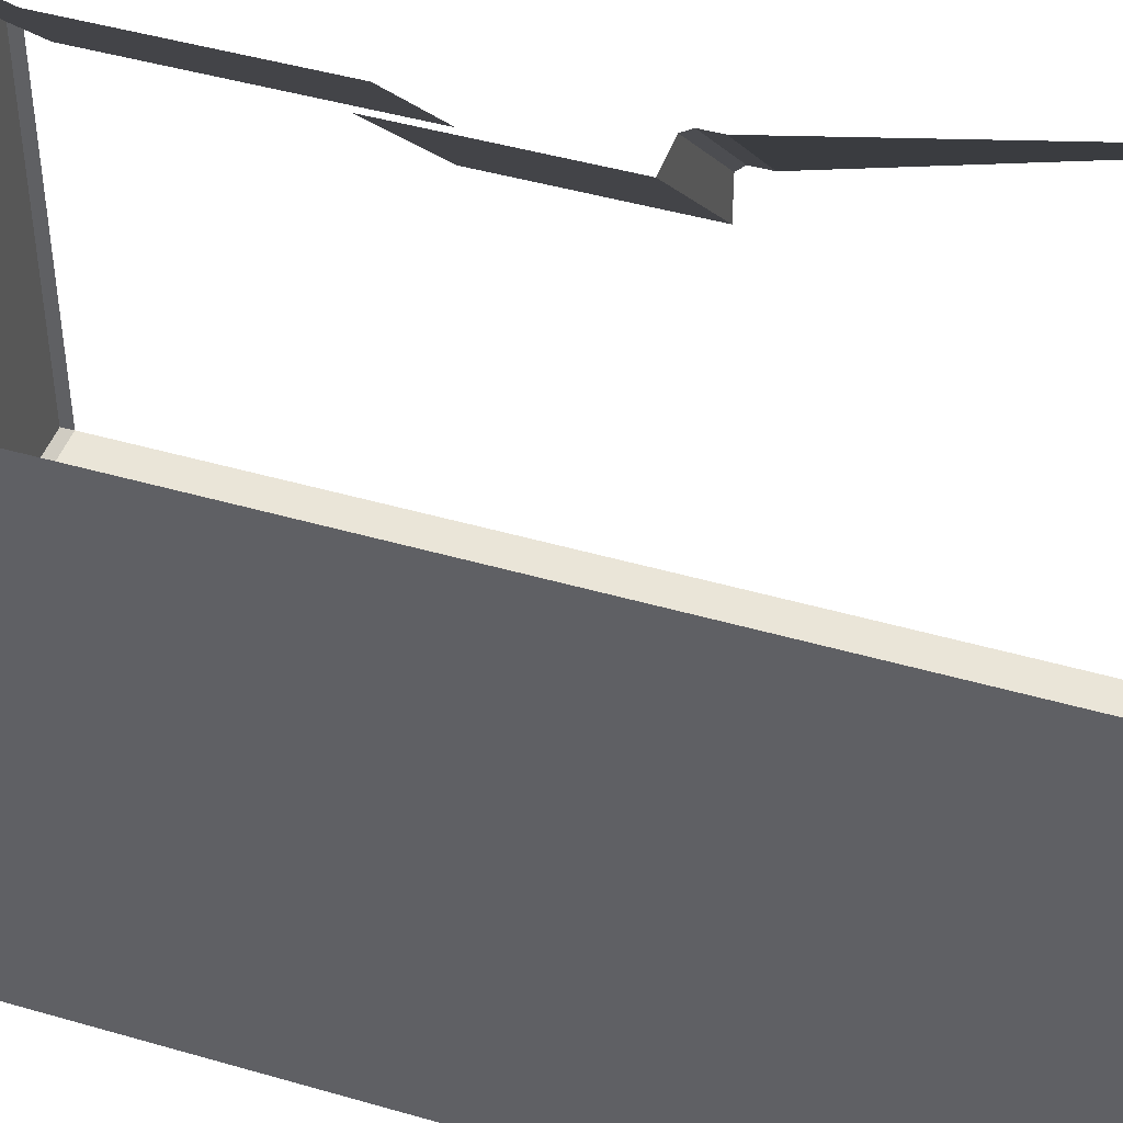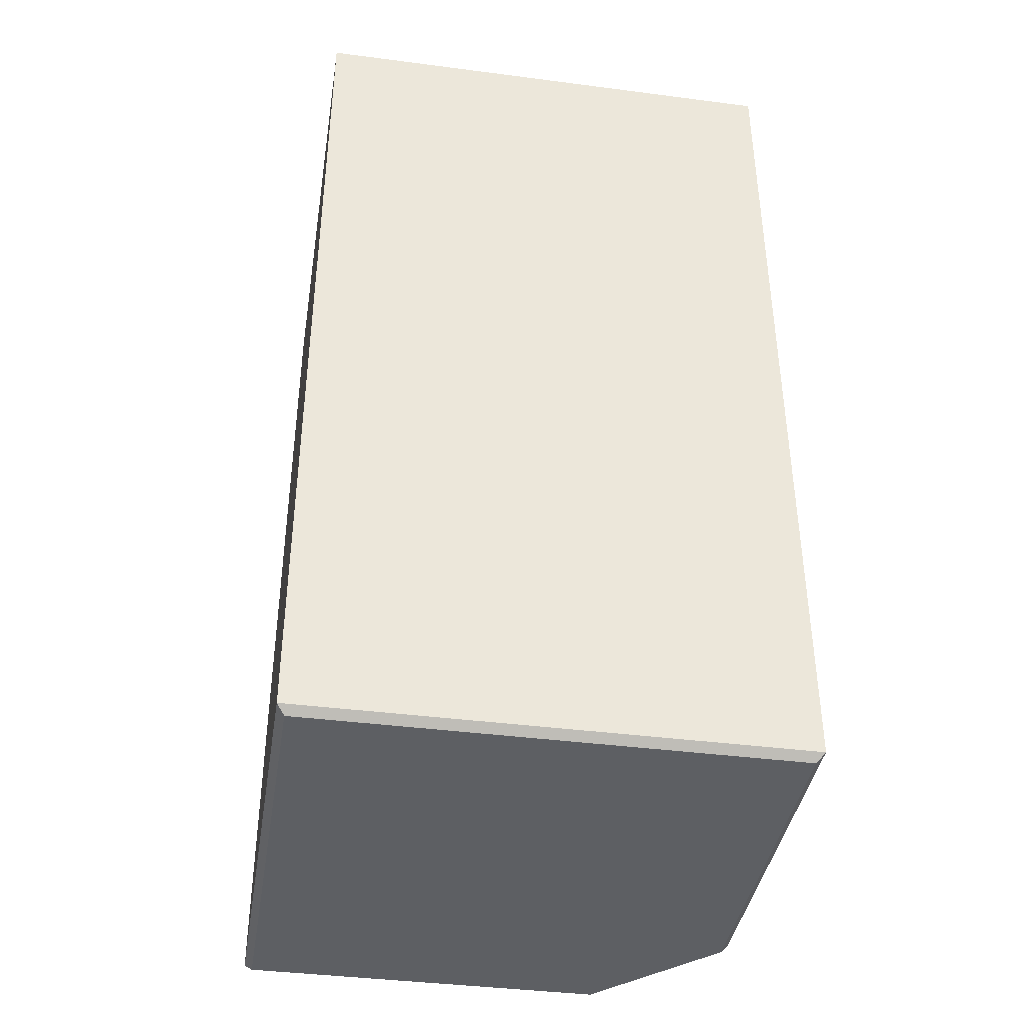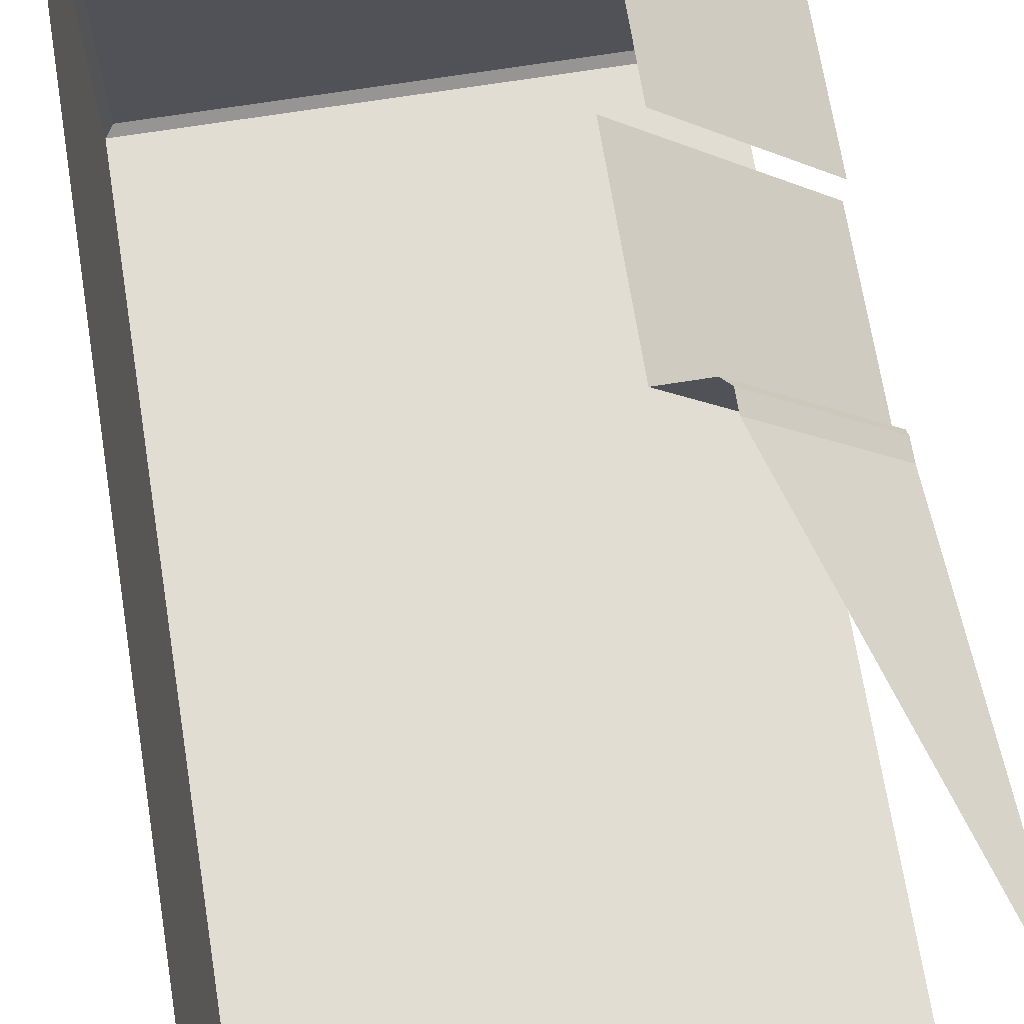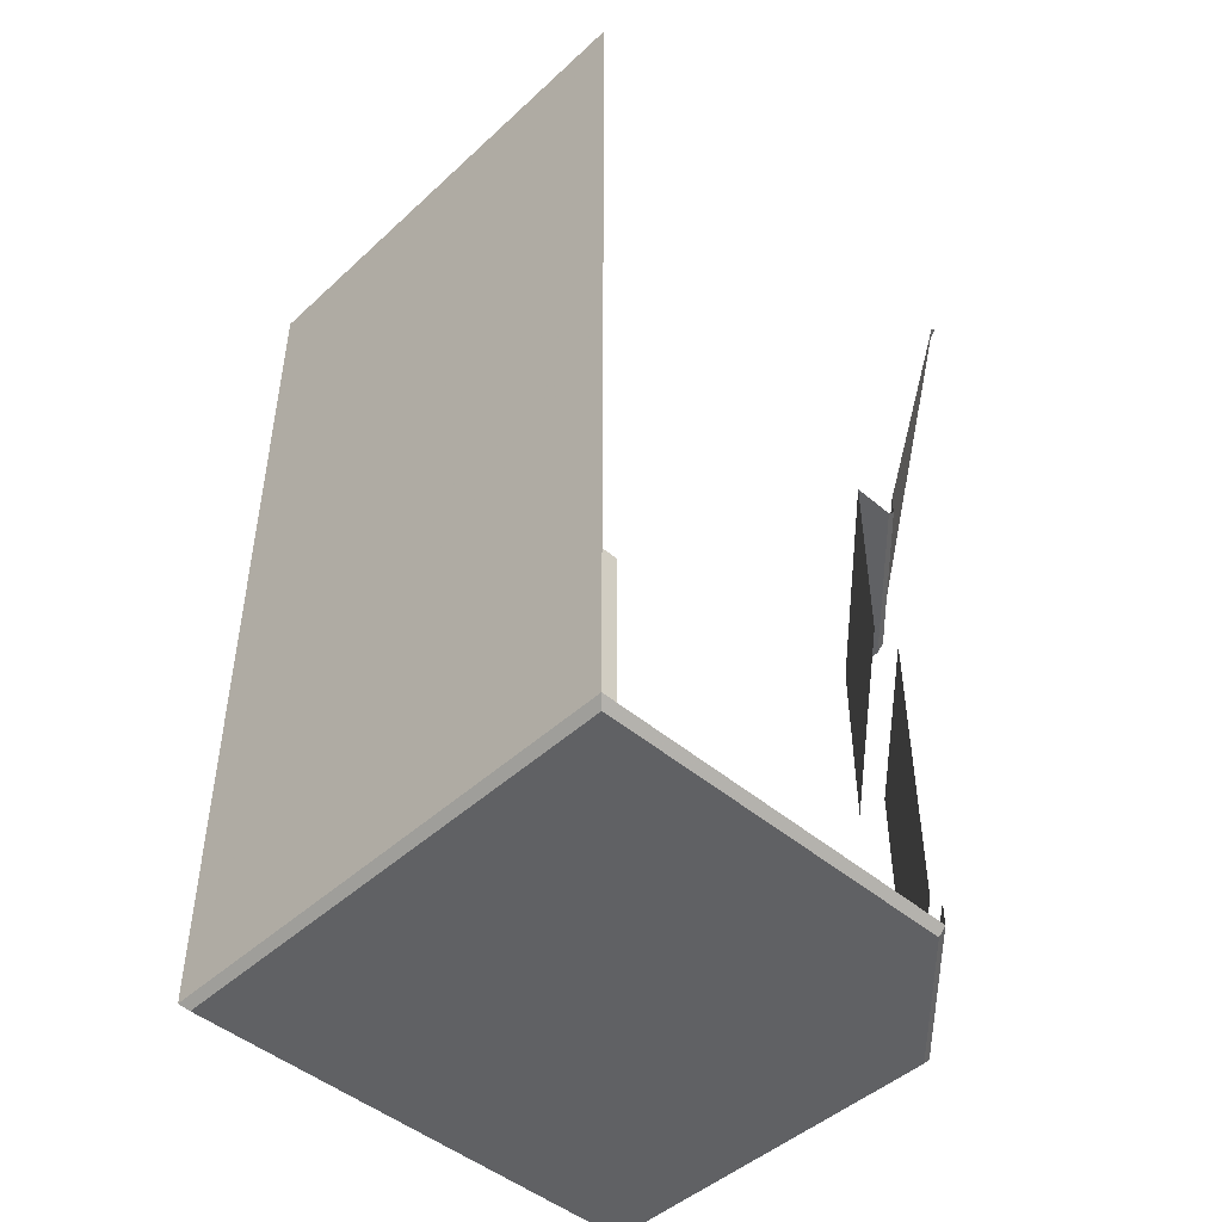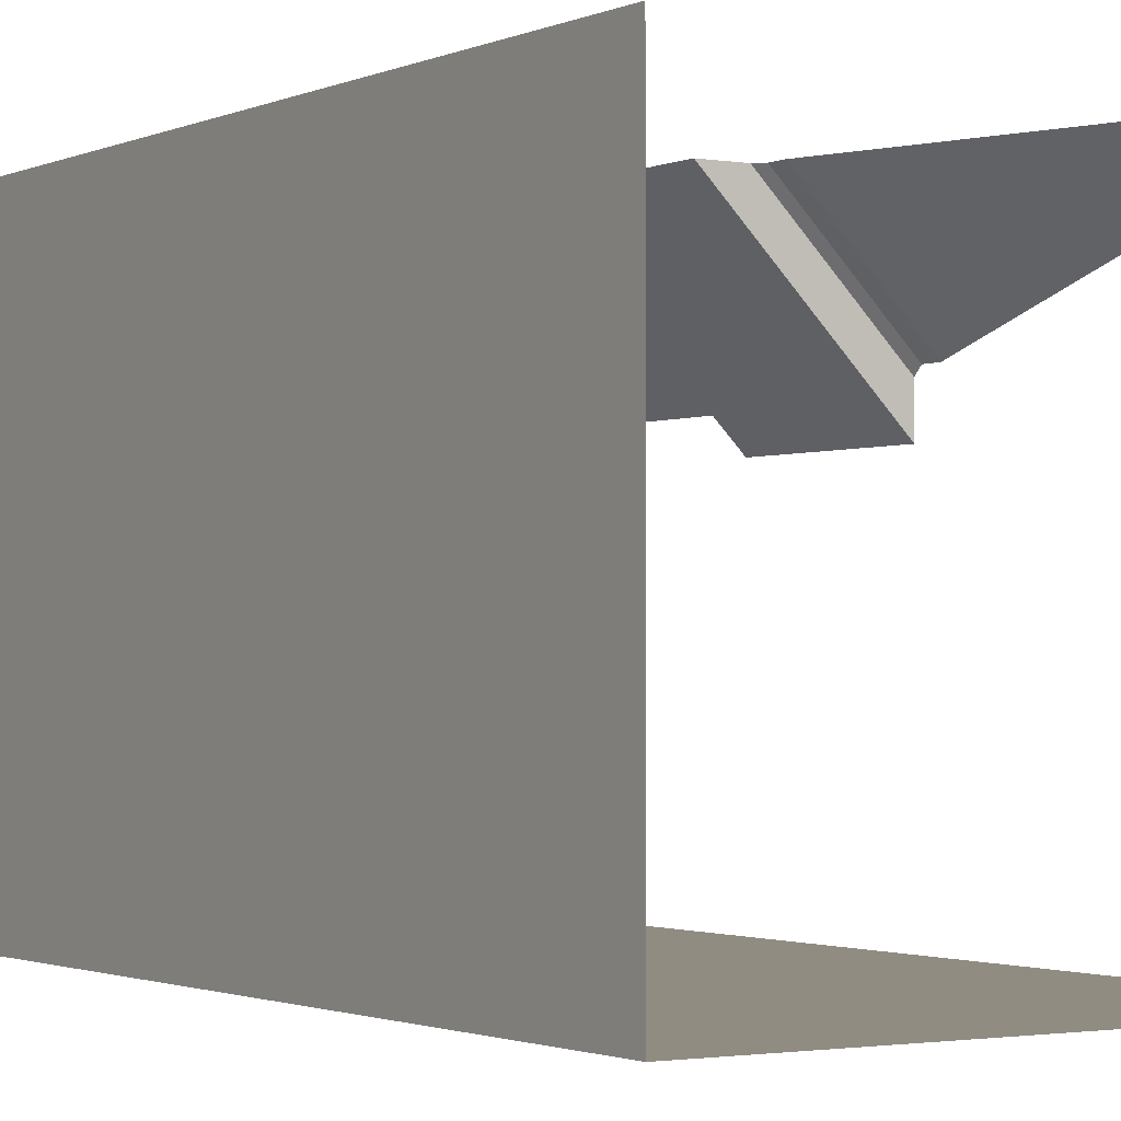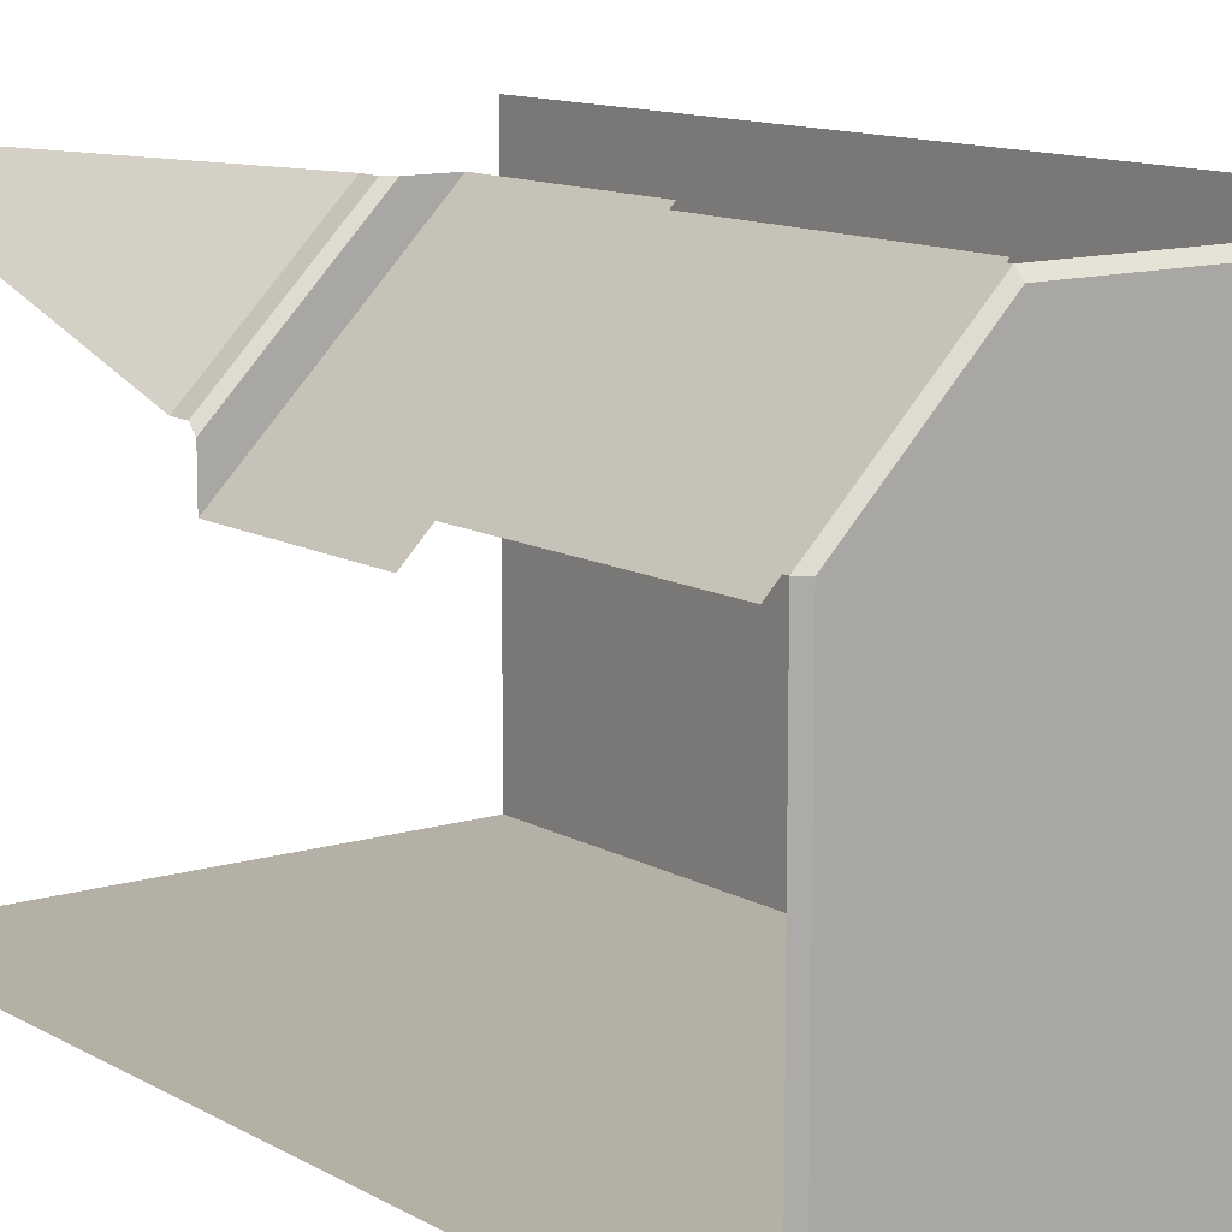
<metadata>
{"format":"obj","ext":"obj","renderer":"f3d","projection":"perspective","resolution":1024,"background":"white","views":[{"elev":45.2,"azim":108.6,"up":"+Z"},{"elev":-40.1,"azim":170.9,"up":"+Y"},{"elev":68.3,"azim":170.9,"up":"+Z"},{"elev":-46.8,"azim":-133.9,"up":"+Y"},{"elev":-1.6,"azim":147.6,"up":"+Z"},{"elev":11.7,"azim":-36.6,"up":"+Z"}]}
</metadata>
<code>
v -0.25 -1.859 0.5
v -0.25 -1.812 0.5
v -0.5 -1.812 0.25
v -0.5 -1.859 0.25
v -0.4844 -1.875 0.25
v -0.25 -1.875 0.4844
v 0.5 -1.859 0.5
v 0.4844 -1.875 0.4844
v 0.5 -1.859 -0.5
v 0.5 0 -0.5
v 0.5 0 0.5
v -0.4844 -1.875 -0.4844
v 0.4844 -1.875 -0.4844
v -0.5 -1.859 -0.5
v -0.5 -1.25 0.2188
v -0.5 -1.82 0.2188
v -0.2188 -1.82 0.5
v -0.2188 -1.25 0.5
v -0.5 -0.07031 0.4844
v -0.4844 -0.07031 0.5
v -0.5 -0.05469 0.5
v -0.2578 -0.8203 0.5
v -0.5 -0.8203 0.2578
v -0.2578 -0.8594 0.5
v -0.5 -0.8594 0.2578
v -0.2422 -0.875 0.5
v -0.5 -0.875 0.2422
v -0.1562 -0.875 0.5
v -0.5 -0.875 0.1562
v -0.1562 -1.25 0.5
v -0.5 -1.25 0.1562
v -0.5 0 -0.5
f 1 2 3
f 1 3 4
f 5 12 13
f 5 13 8
f 5 8 6
f 15 16 17
f 15 17 18
f 19 20 21
f 20 19 22
f 22 19 23
f 22 23 24
f 24 23 25
f 24 25 26
f 26 25 27
f 26 27 28
f 28 27 29
f 1 4 5
f 1 5 6
f 1 6 7
f 7 6 8
f 4 14 12
f 4 12 5
f 7 8 9
f 28 29 30
f 30 29 31
f 13 14 9
f 13 9 8
f 14 13 12
f 7 9 10
f 7 10 11
f 9 14 32
f 9 32 10

</code>
